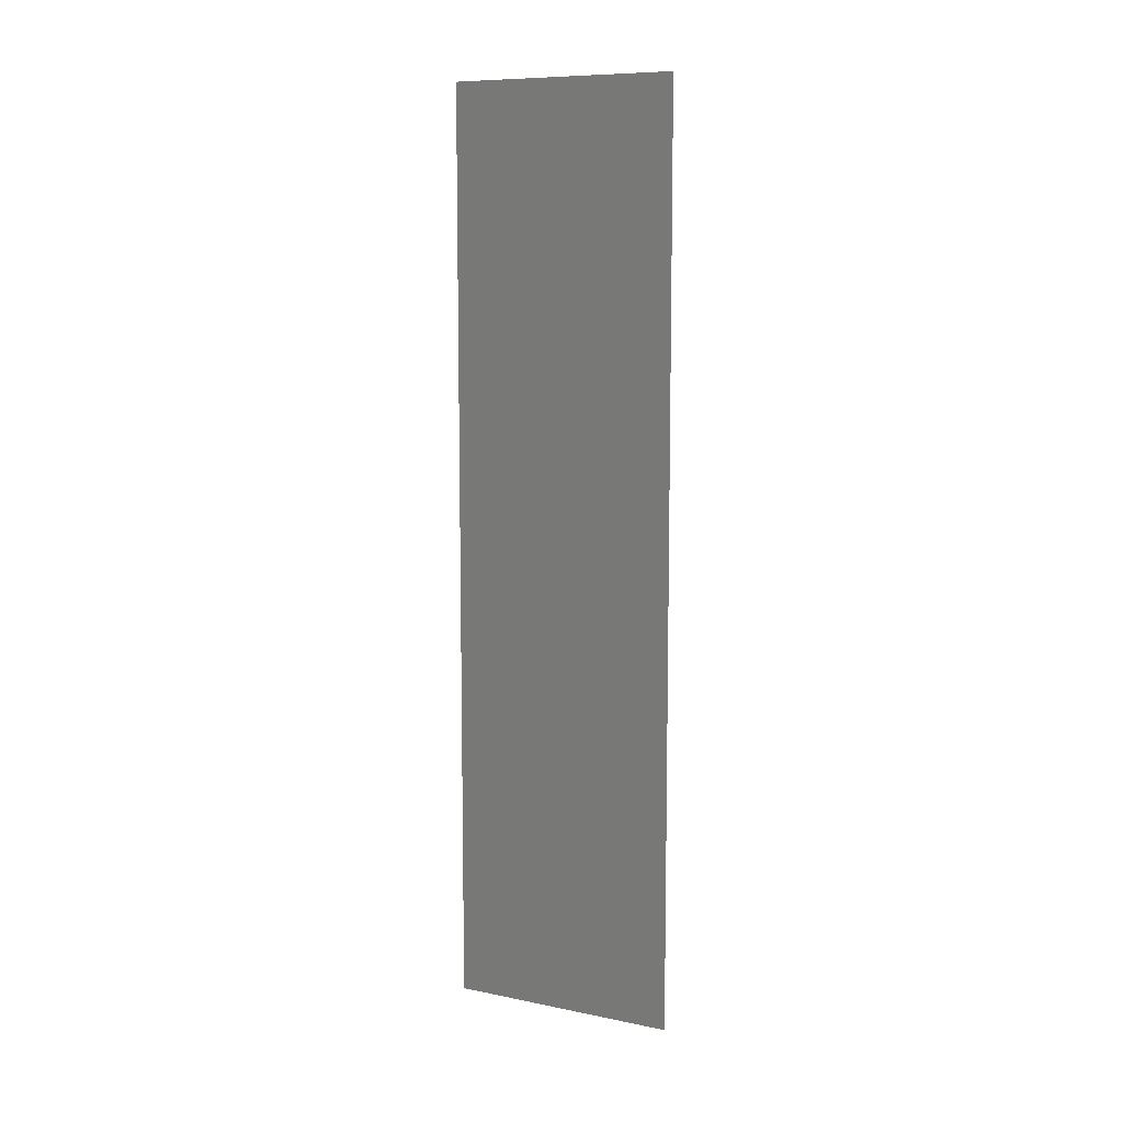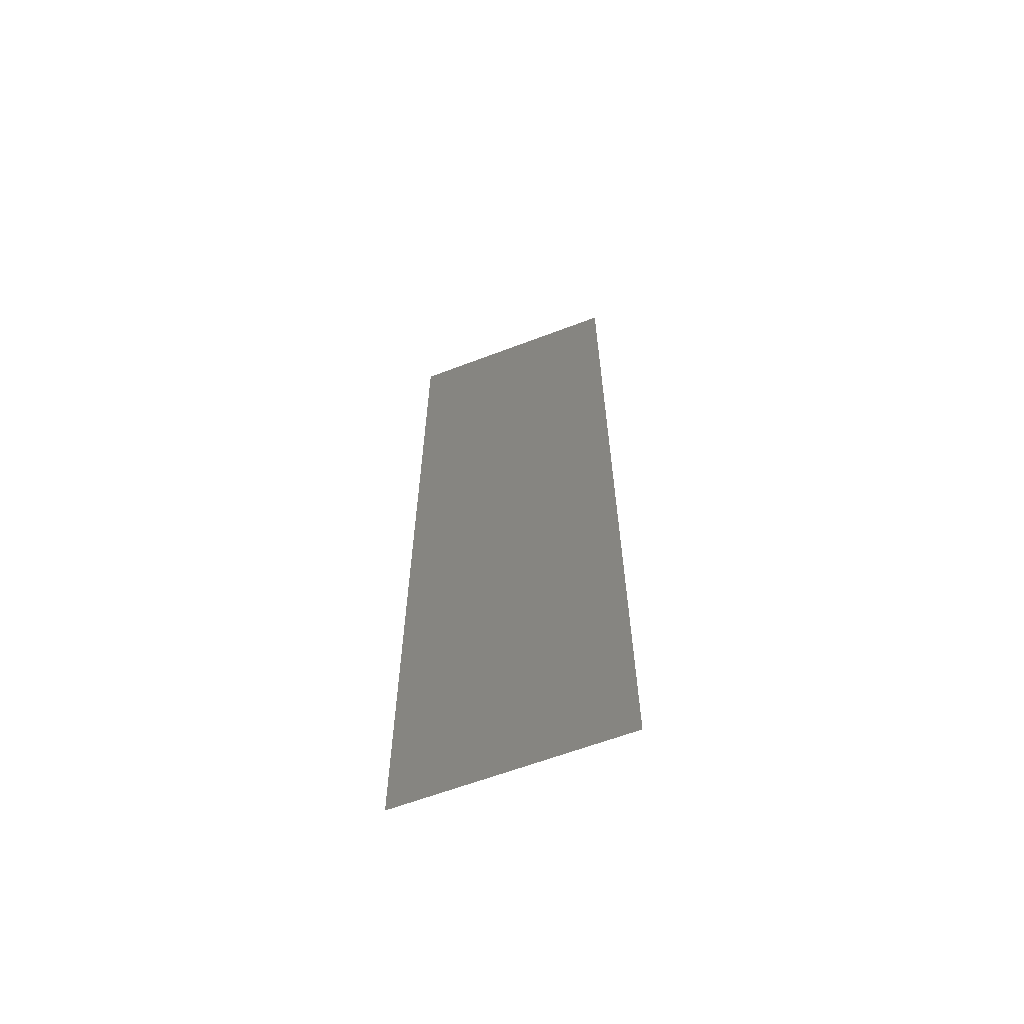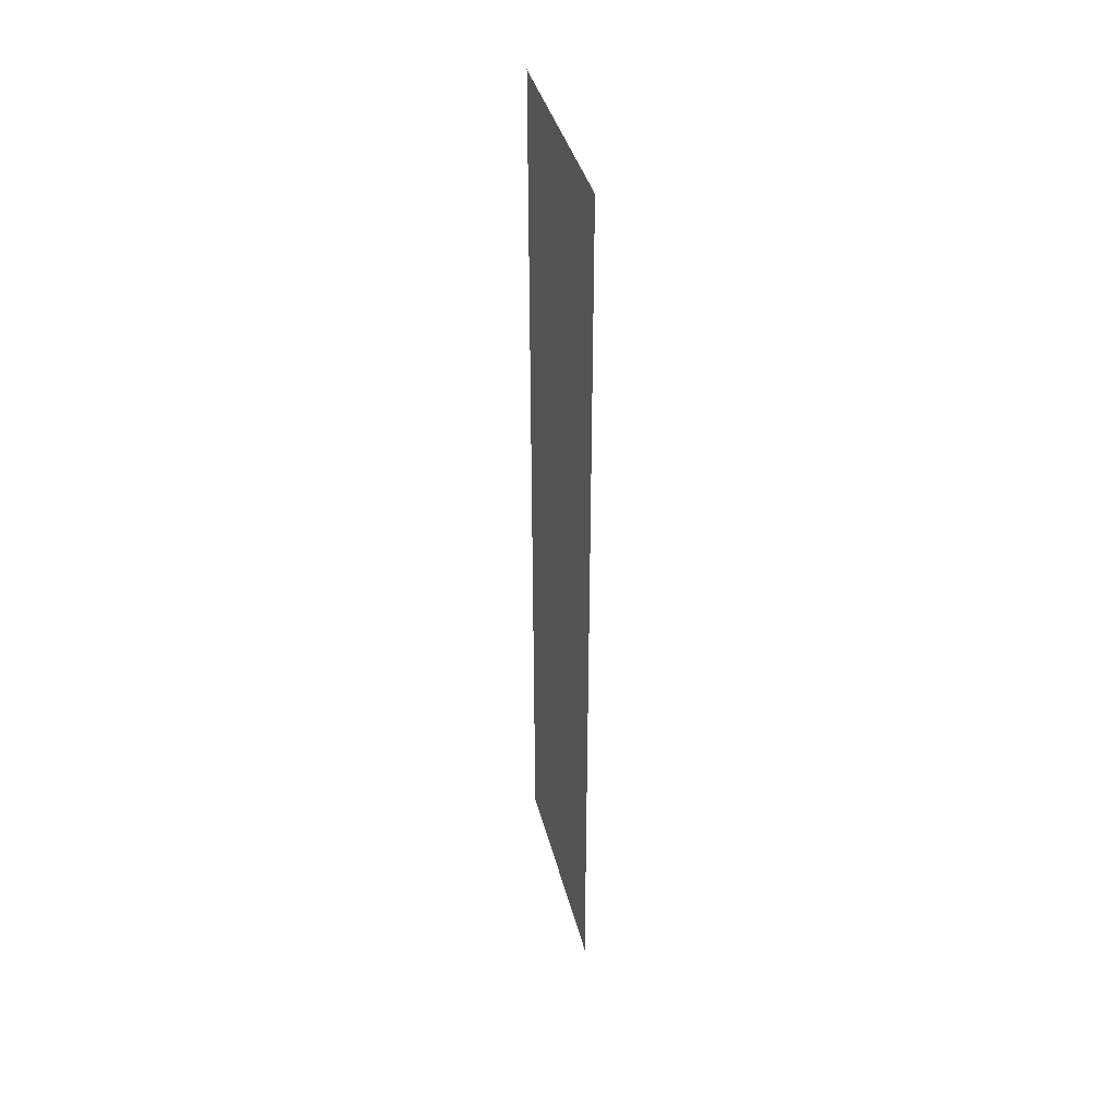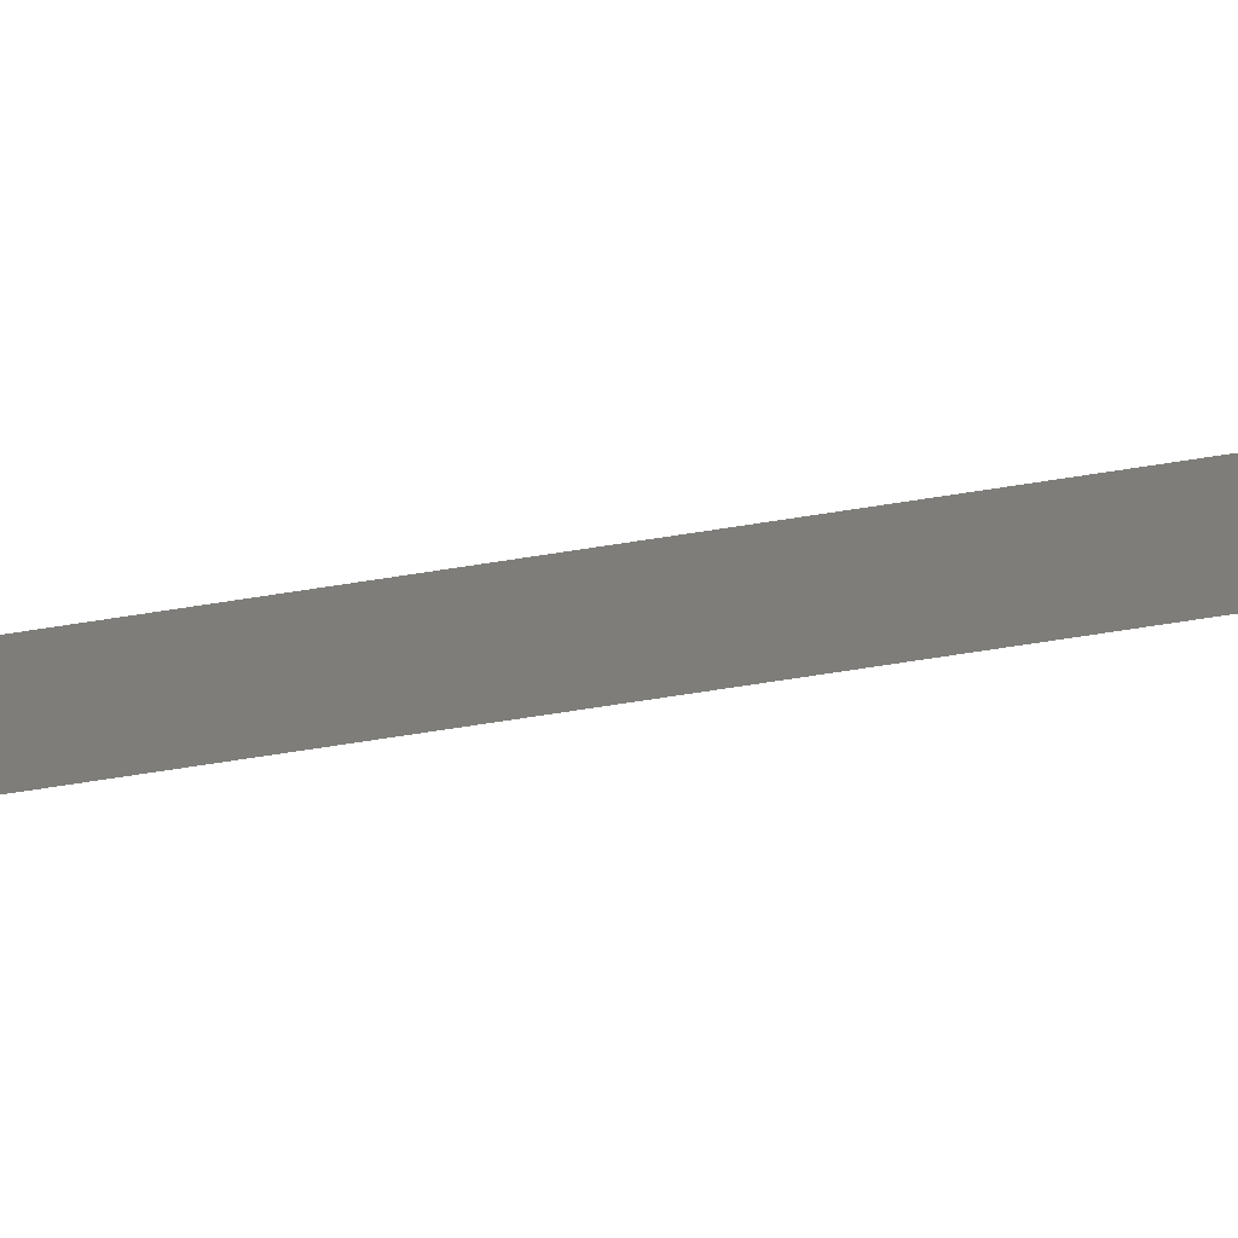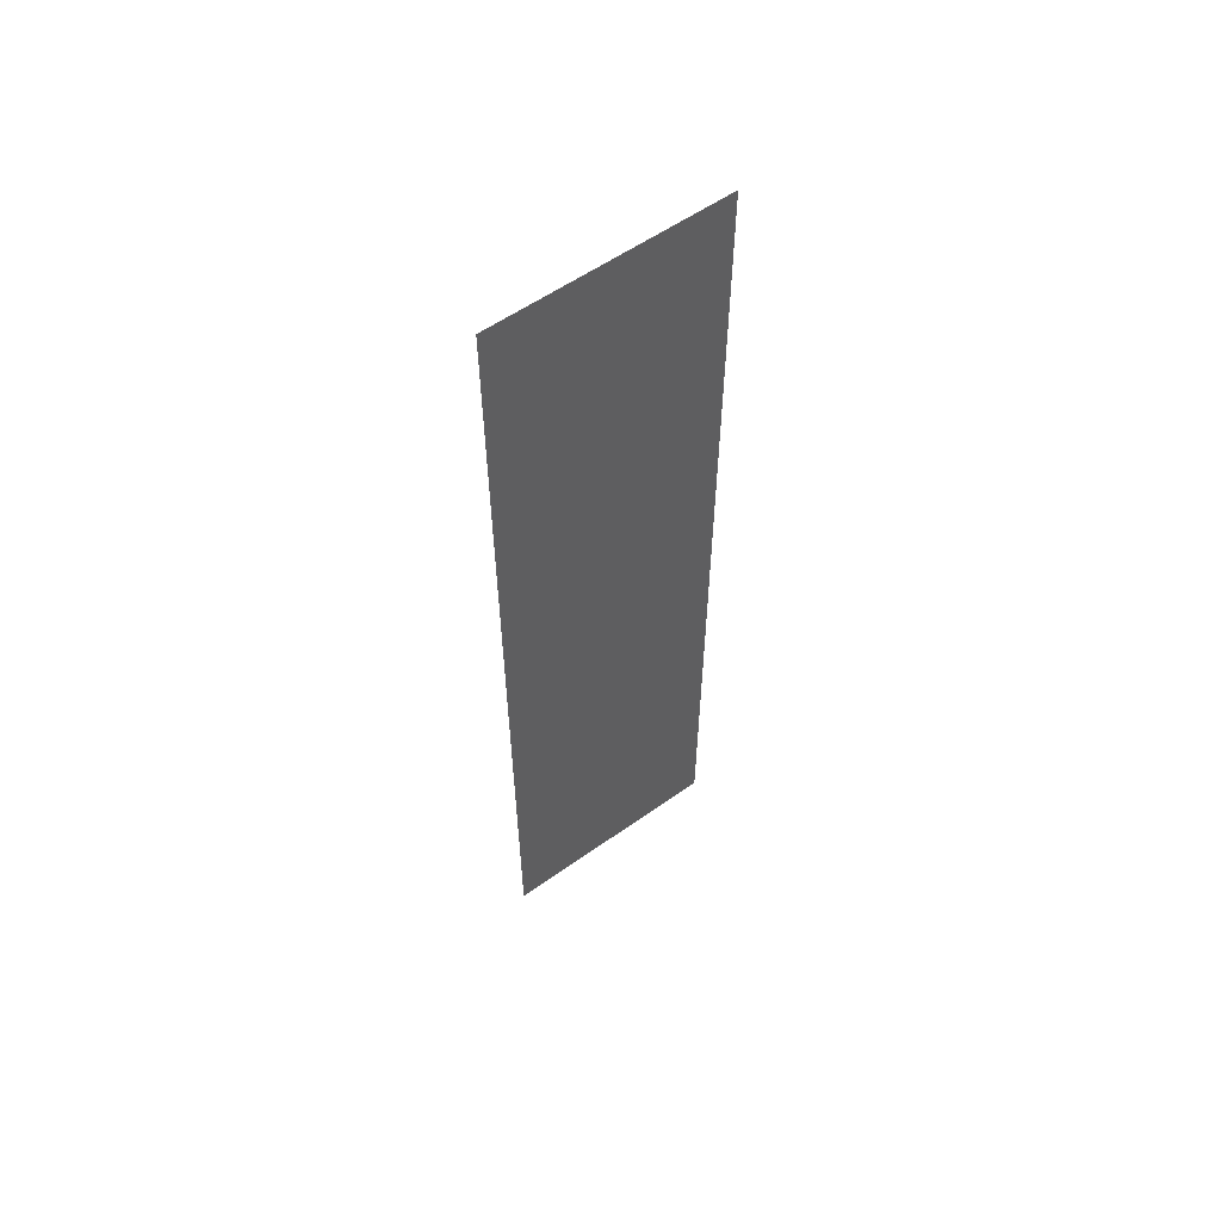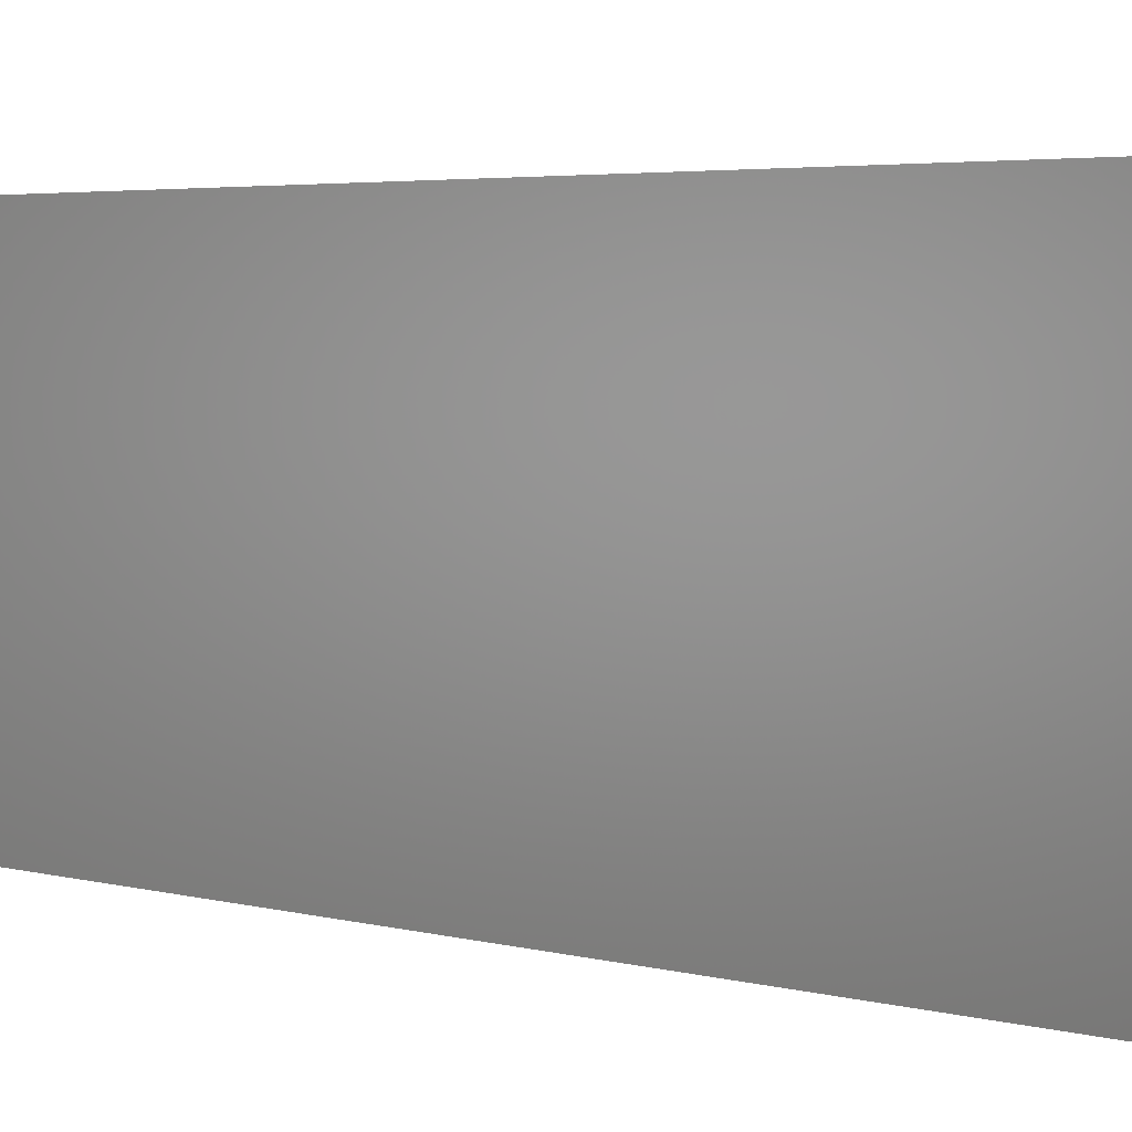
<metadata>
{"format":"stl","ext":"stl","renderer":"f3d","projection":"perspective","resolution":1024,"background":"white","views":[{"elev":9.3,"azim":-62.1,"up":"+Y"},{"elev":-62.1,"azim":-68.8,"up":"+Y"},{"elev":39.5,"azim":165.9,"up":"+Y"},{"elev":-79.2,"azim":-81.5,"up":"+Z"},{"elev":57.4,"azim":53.7,"up":"+Y"},{"elev":2.3,"azim":-33.6,"up":"+Z"}]}
</metadata>
<code>
# stl→obj: 4 verts, 2 faces
v 3.166 2.56 1.25
v 3.166 2.56 1.26
v 3.166 2.52 1.26
v 3.166 2.52 1.25
f 1 2 3
f 1 3 4

</code>
